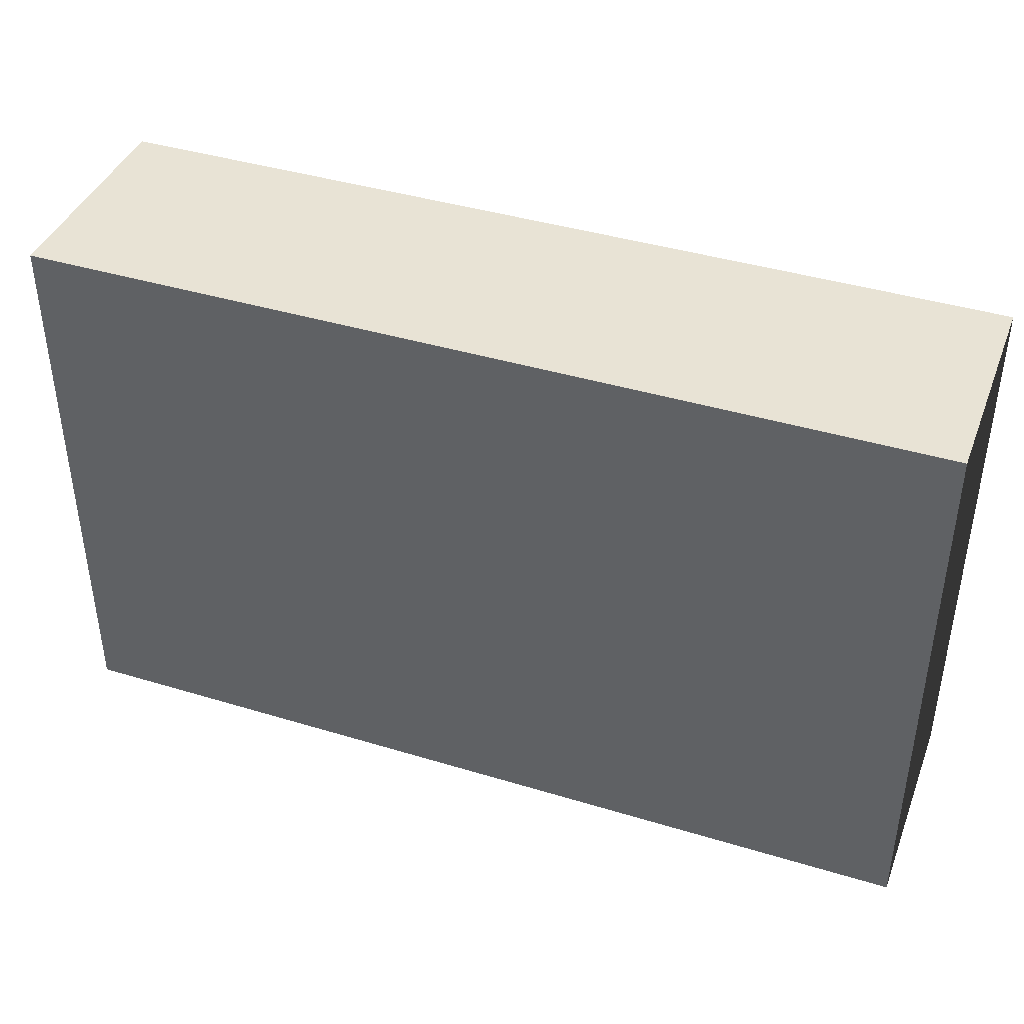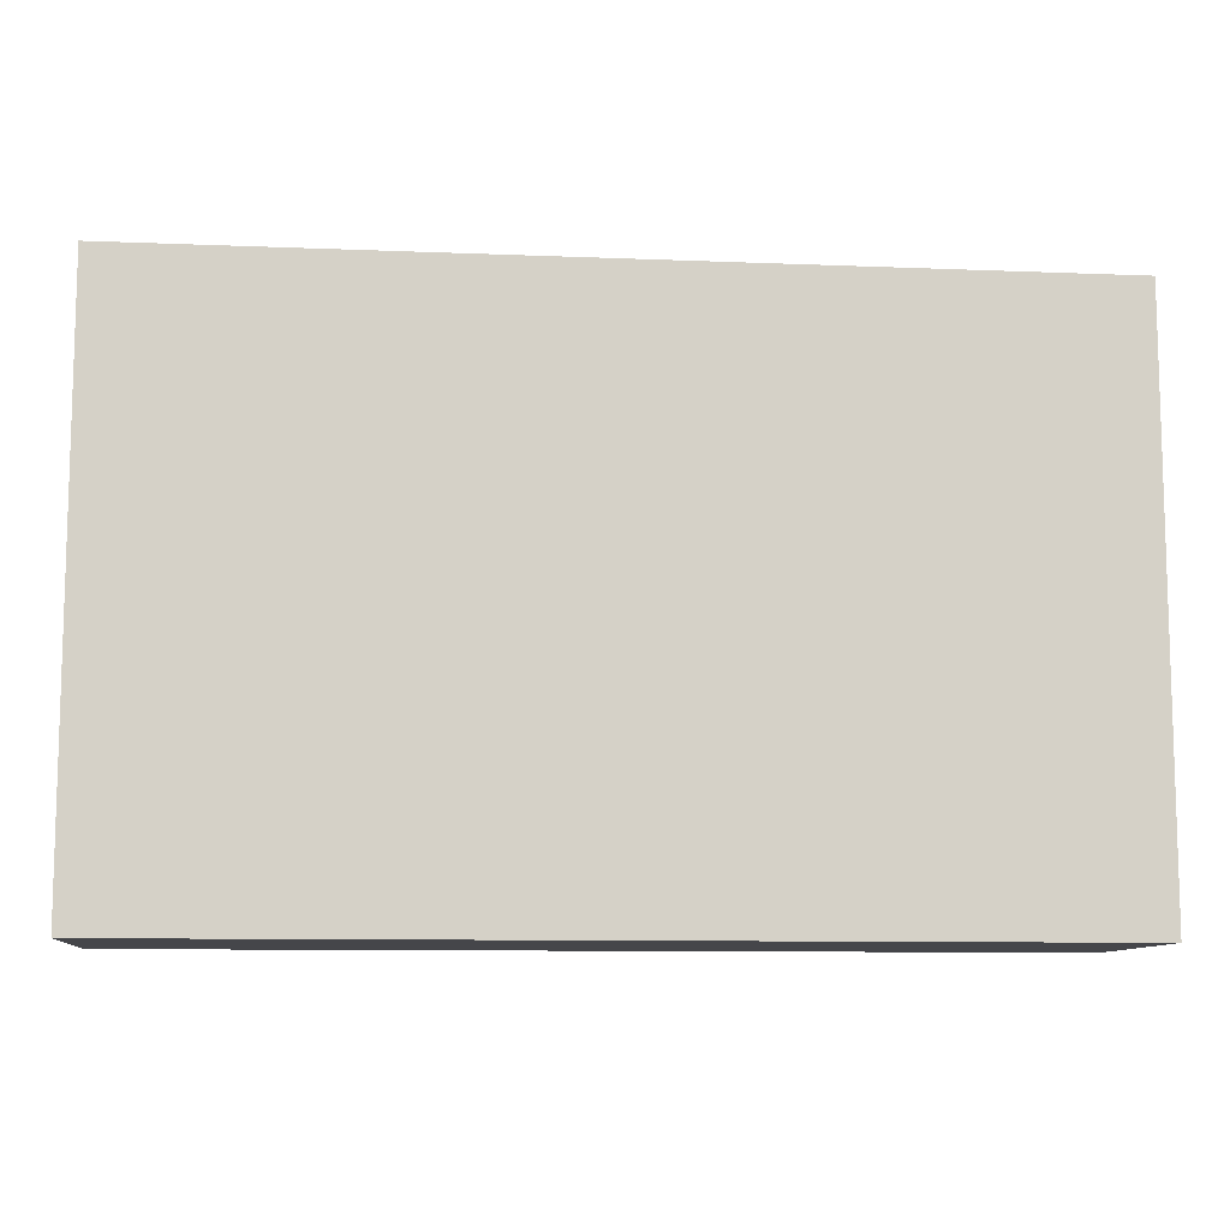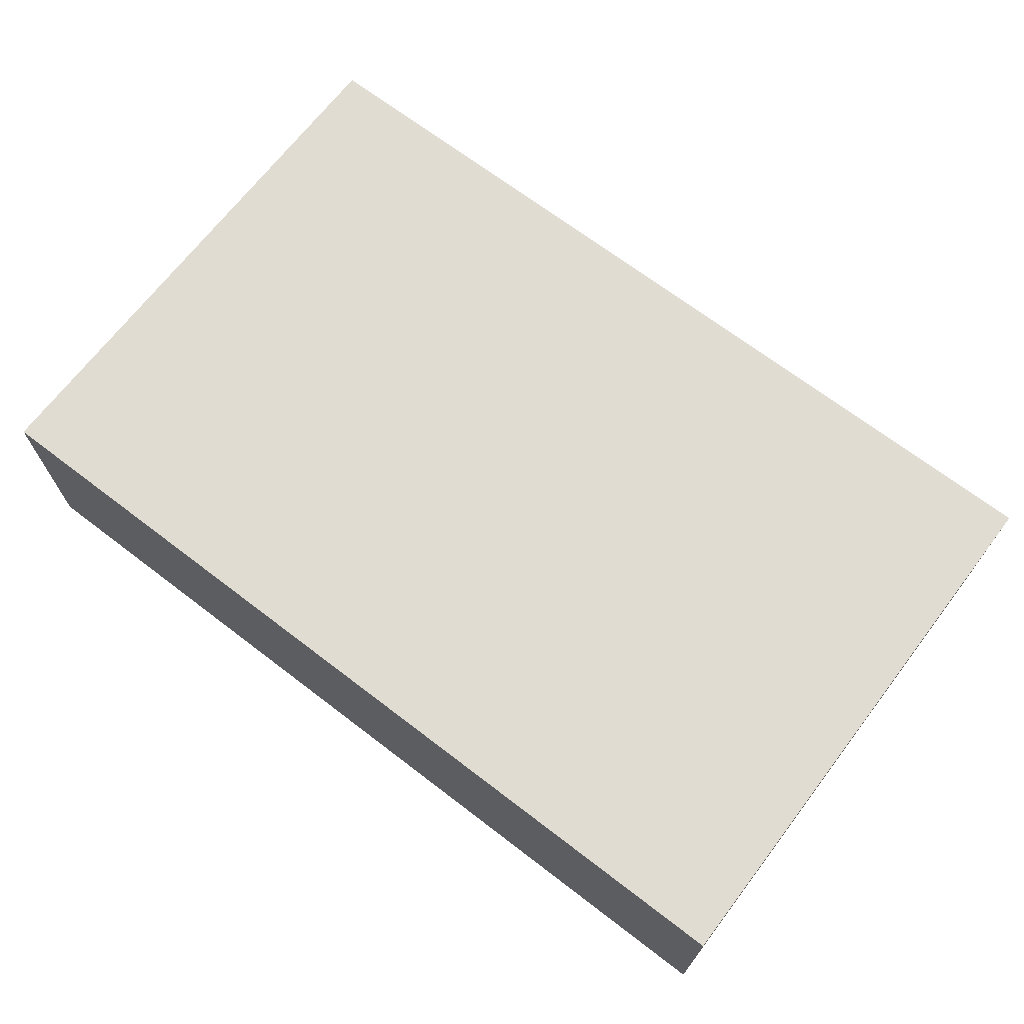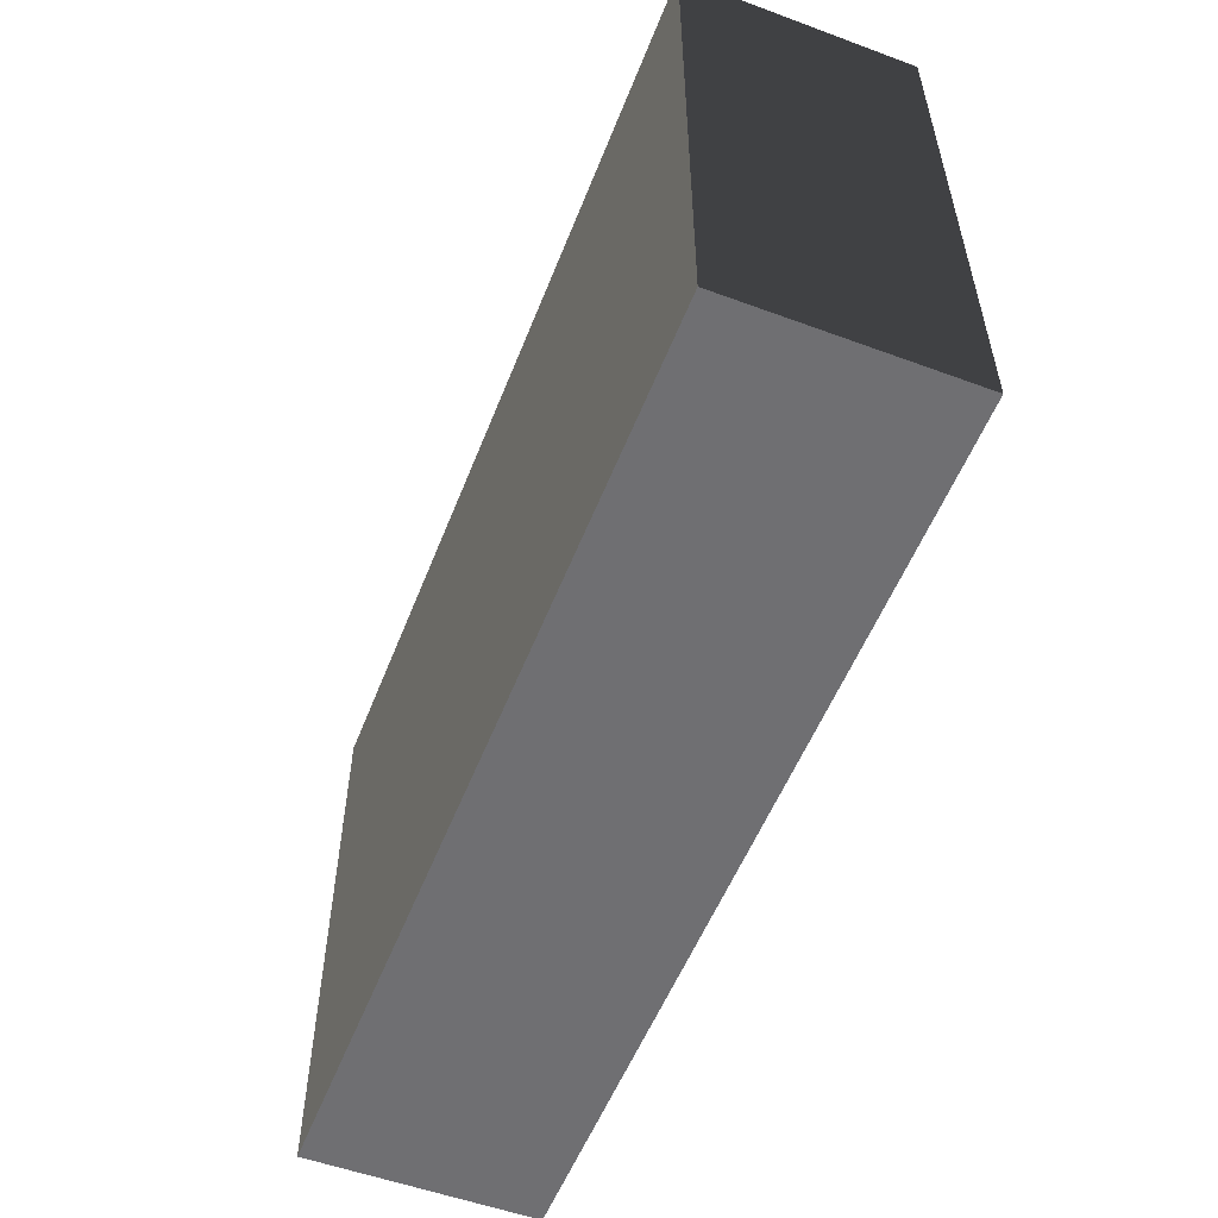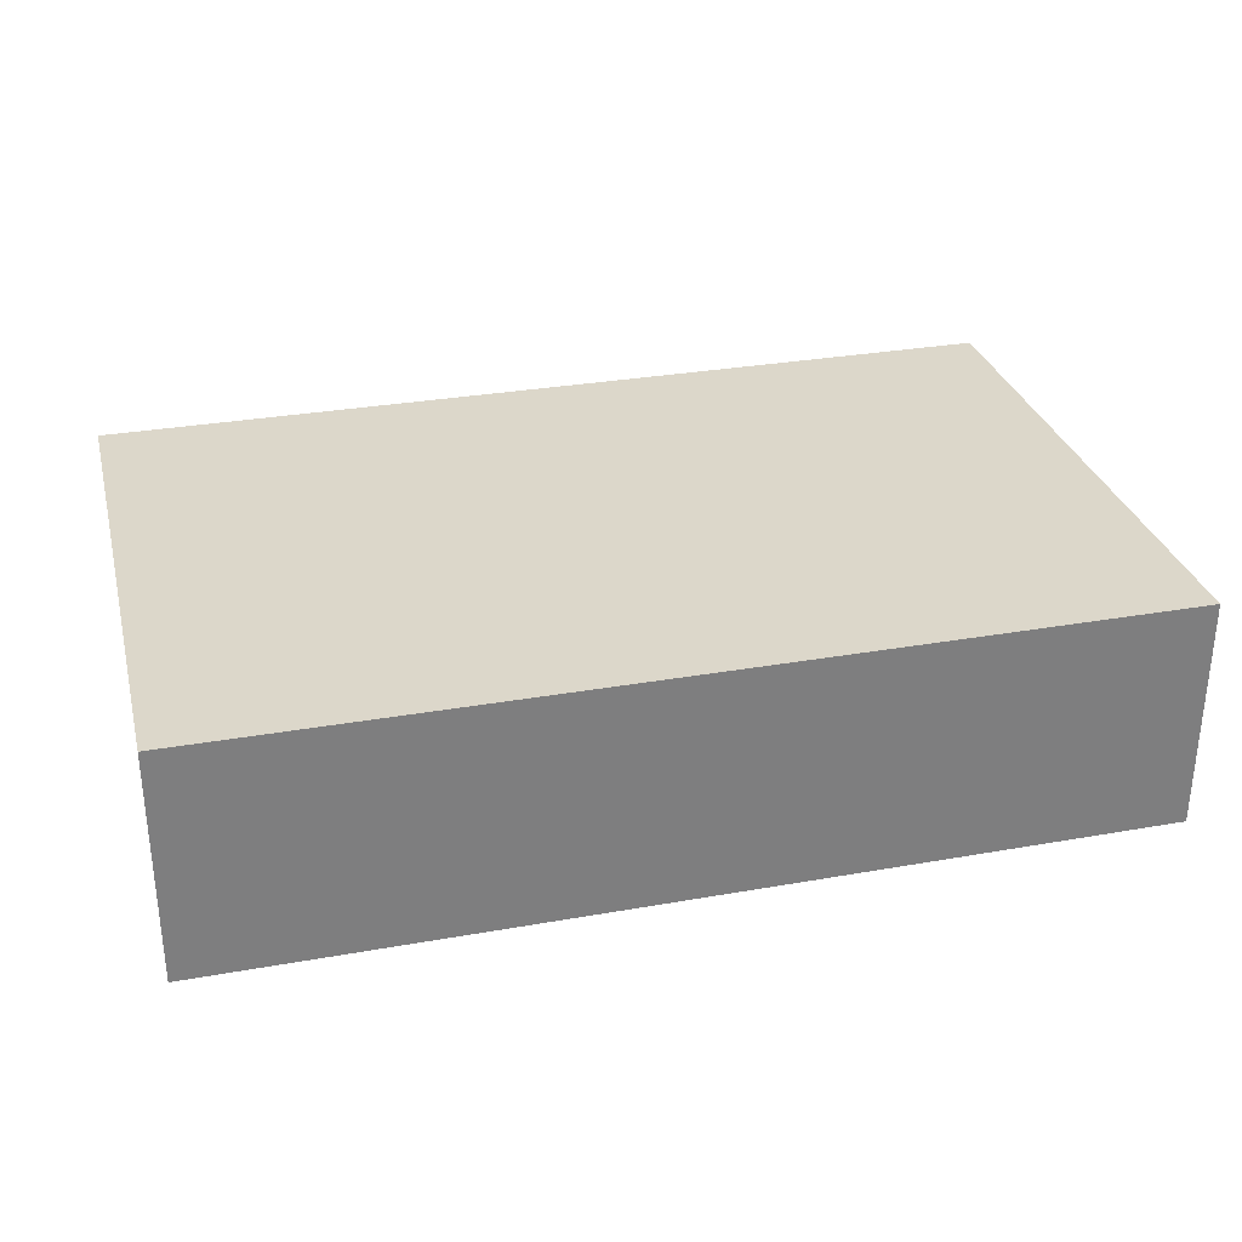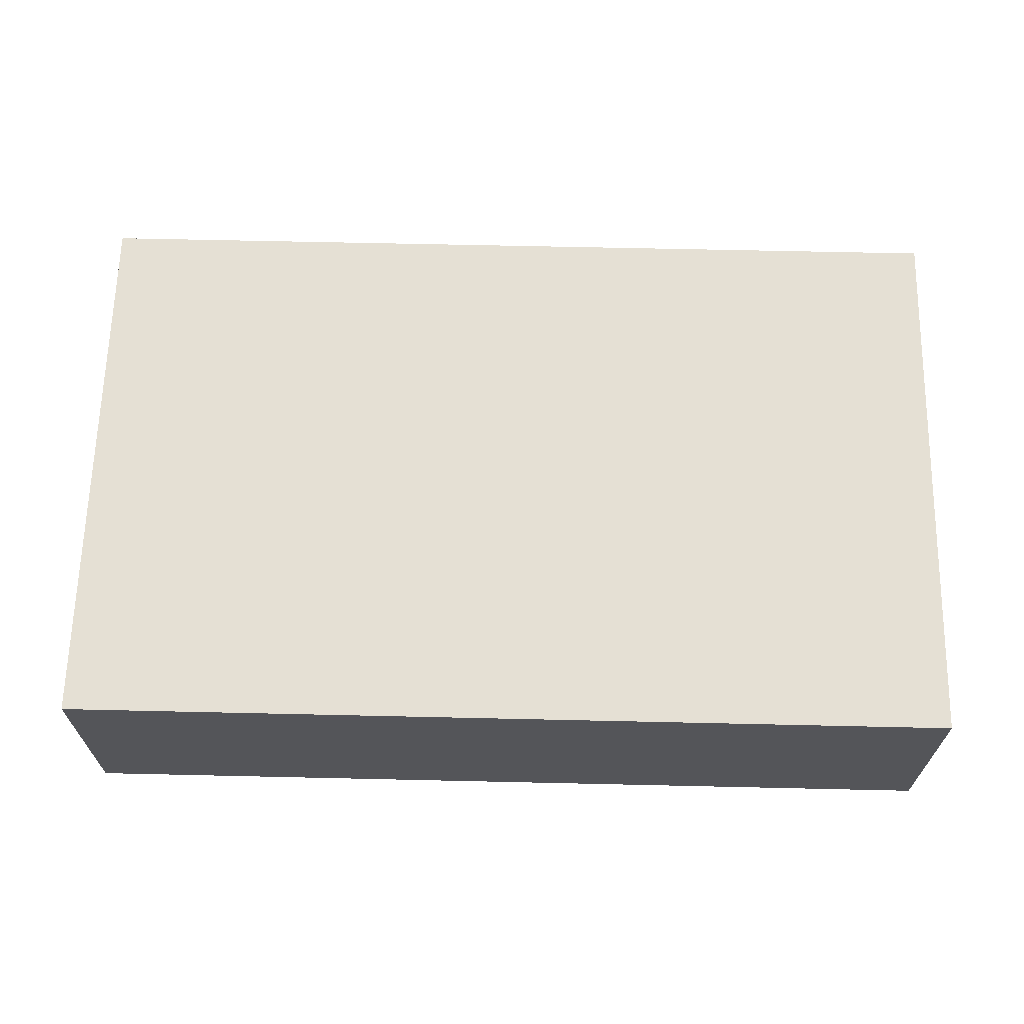
<metadata>
{"format":"obj","ext":"obj","renderer":"f3d","projection":"perspective","resolution":1024,"background":"white","views":[{"elev":41.0,"azim":20.3,"up":"+Y"},{"elev":-9.9,"azim":-5.9,"up":"+Y"},{"elev":69.1,"azim":37.4,"up":"+Z"},{"elev":-54.7,"azim":68.7,"up":"+Y"},{"elev":30.7,"azim":-14.3,"up":"+Z"},{"elev":65.4,"azim":1.3,"up":"+Z"}]}
</metadata>
<code>
o MAP01
v -128 0 32
v -128 160 32
v 128 160 32
v 128 0 32
v 128 0 -32
v 128 160 -32
v -128 160 -32
v -128 0 -32
f 1 2 3 4
f 5 6 7 8
f 8 7 2 1
f 4 3 6 5
f 4 5 8 1
f 6 3 2 7

</code>
